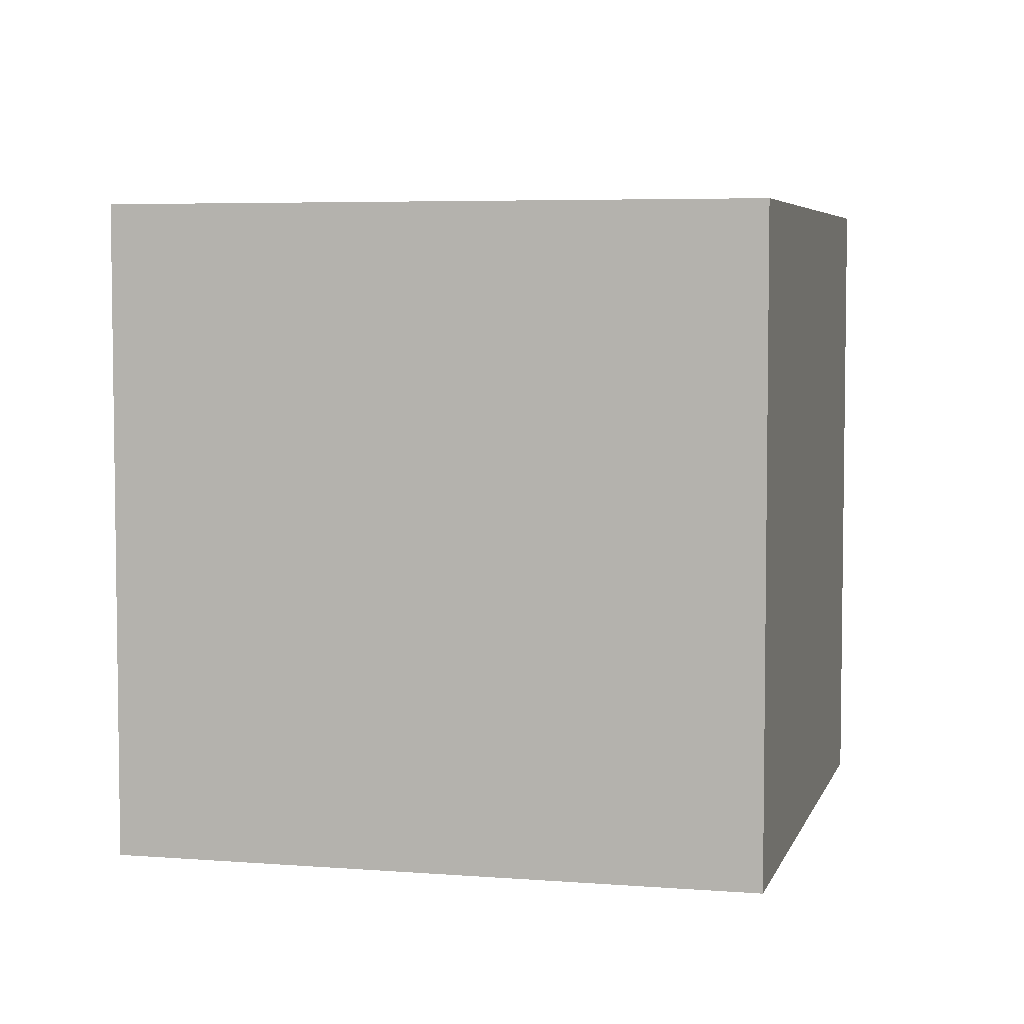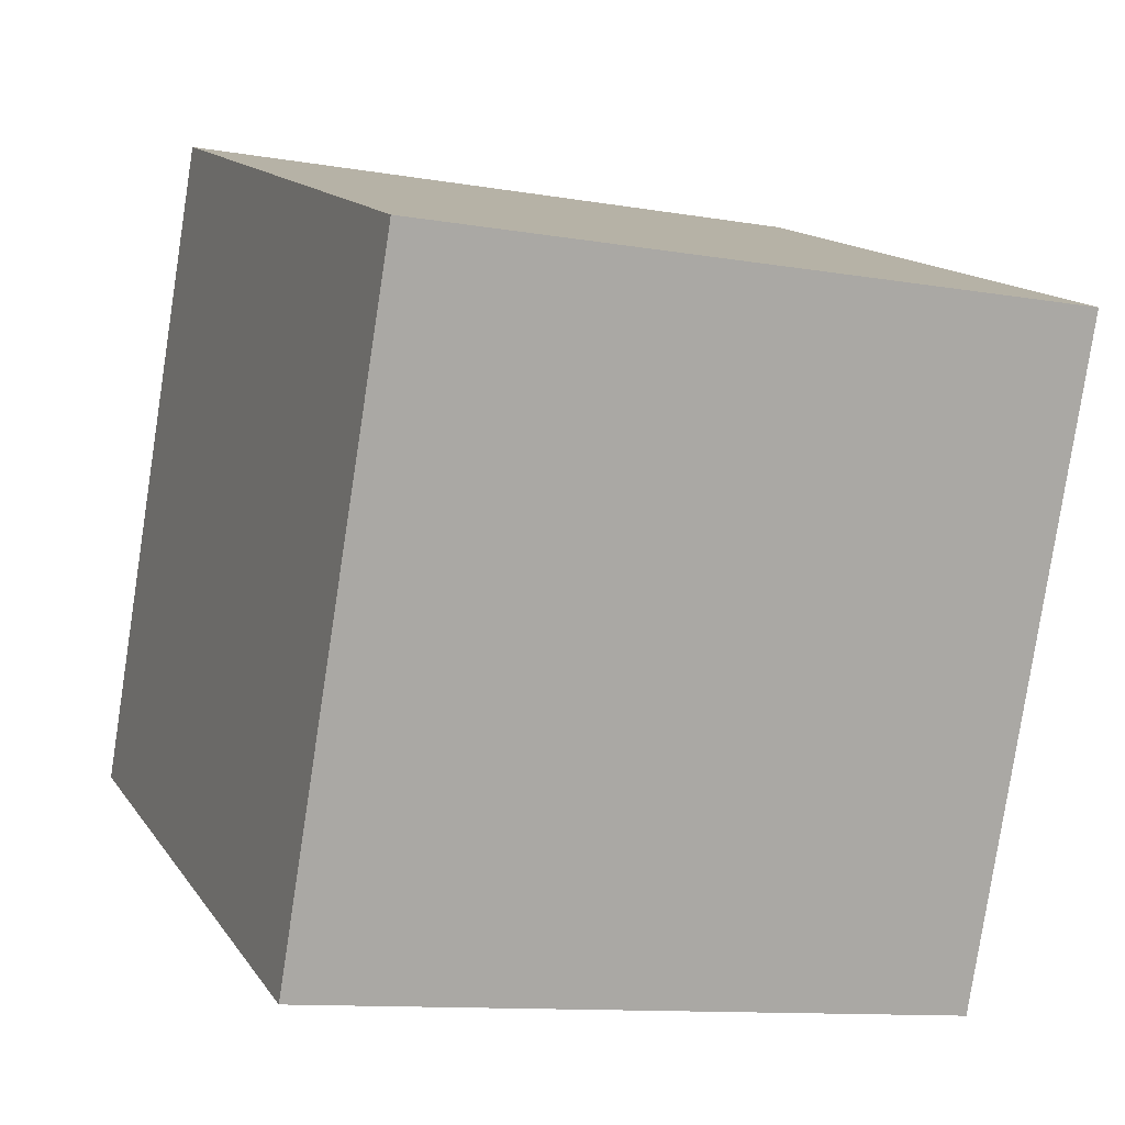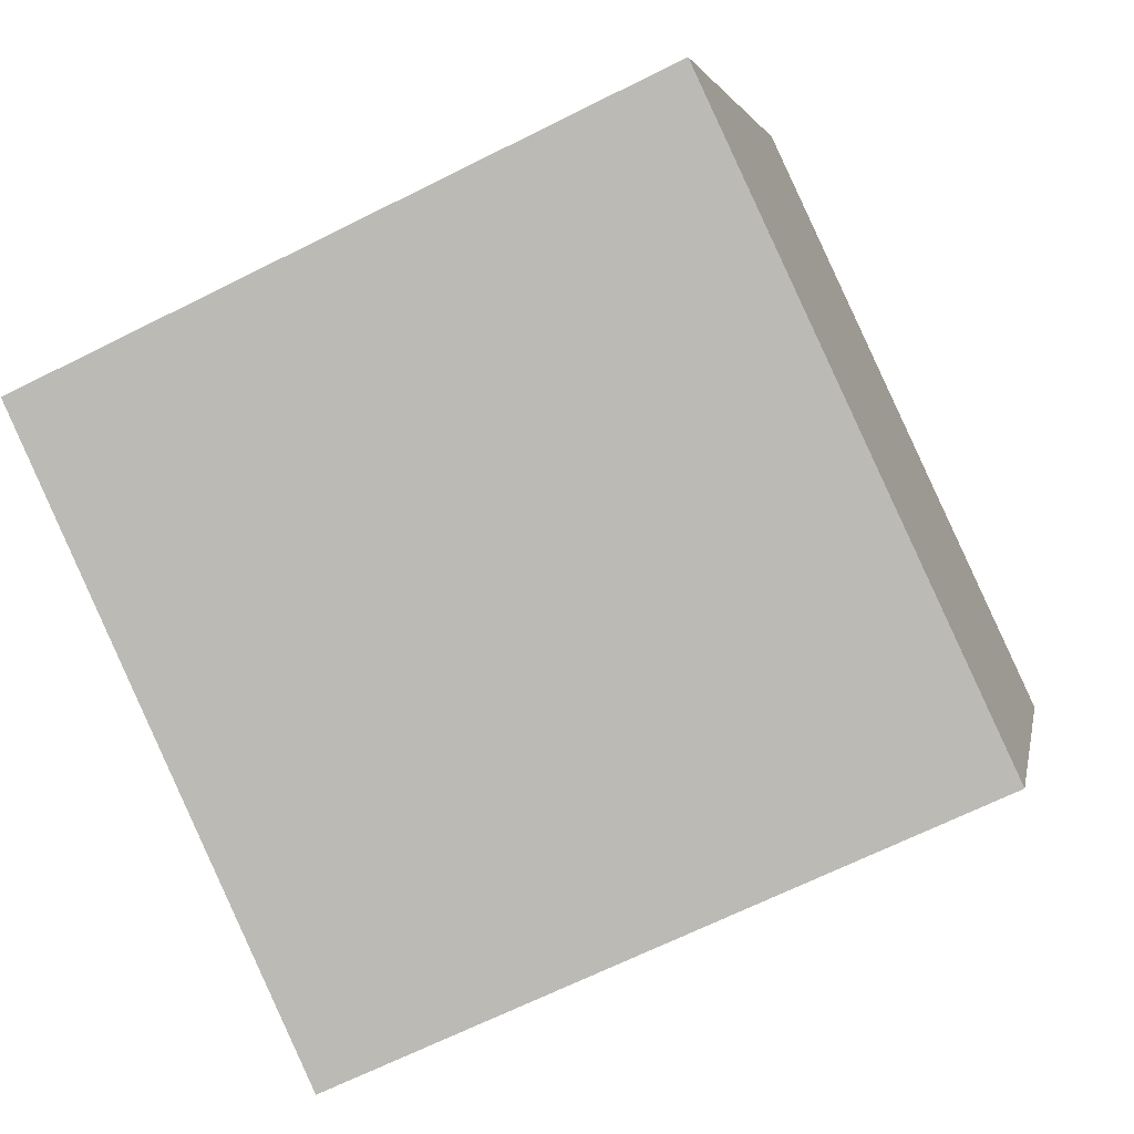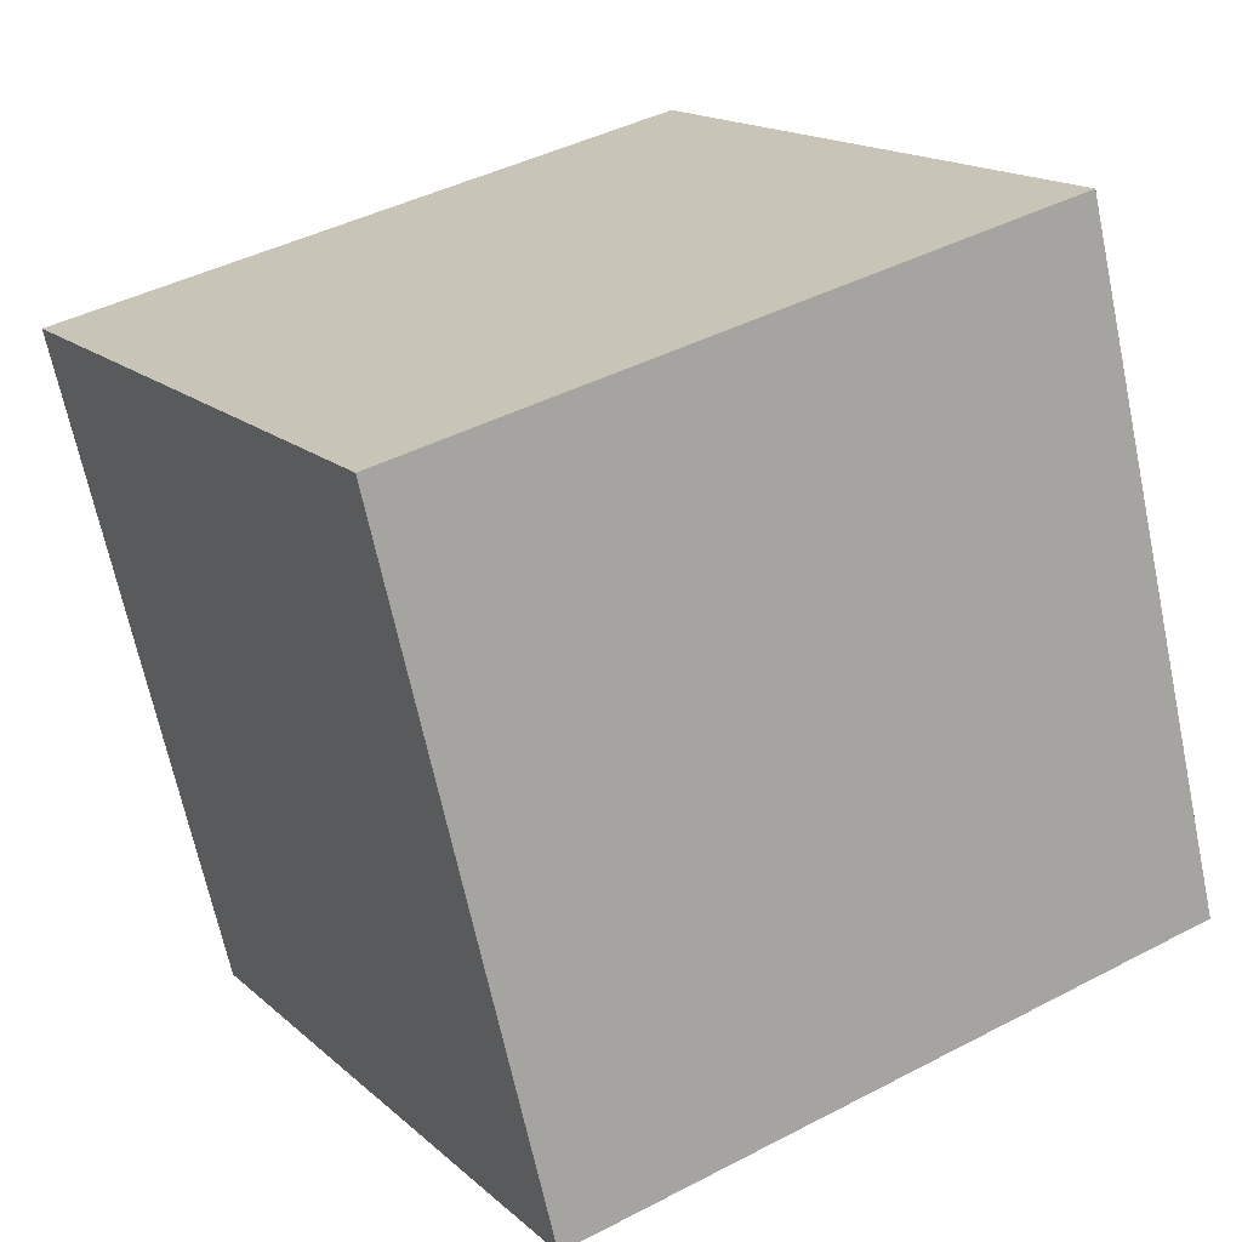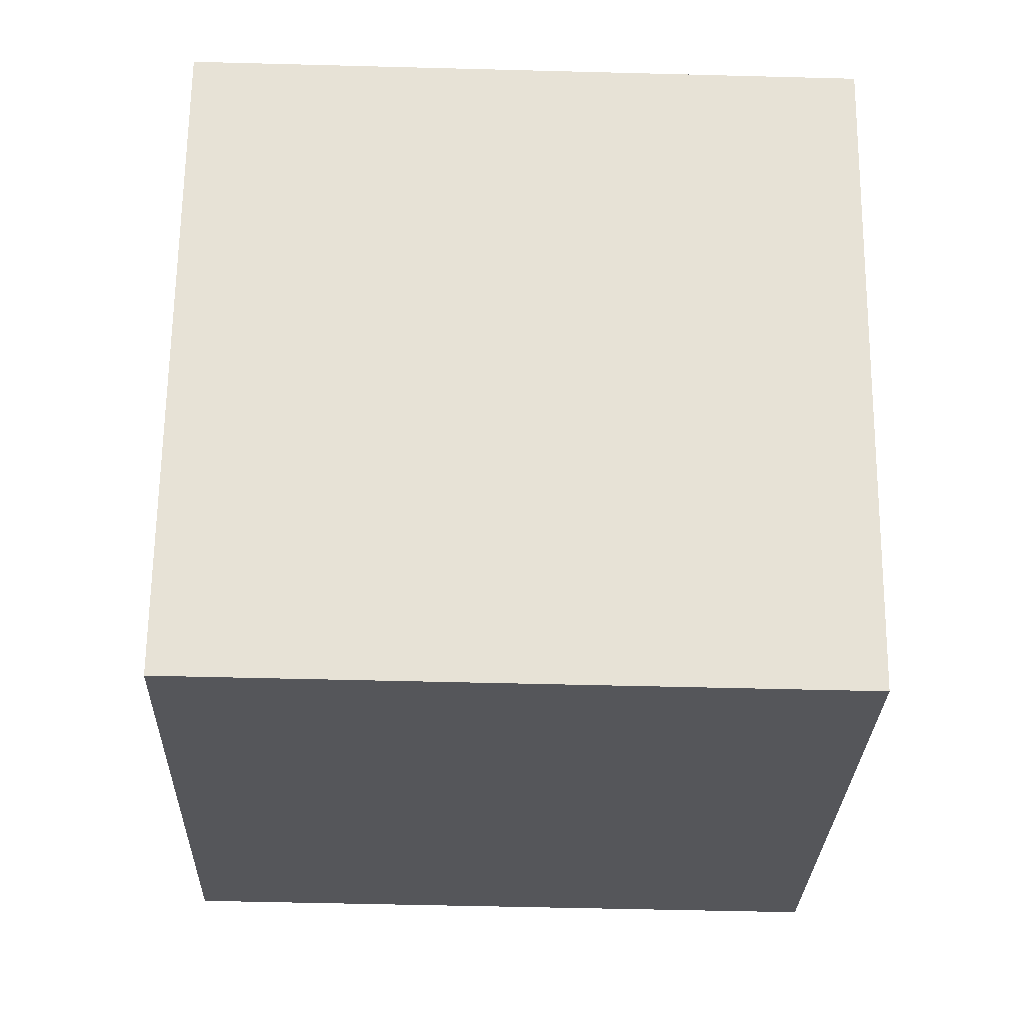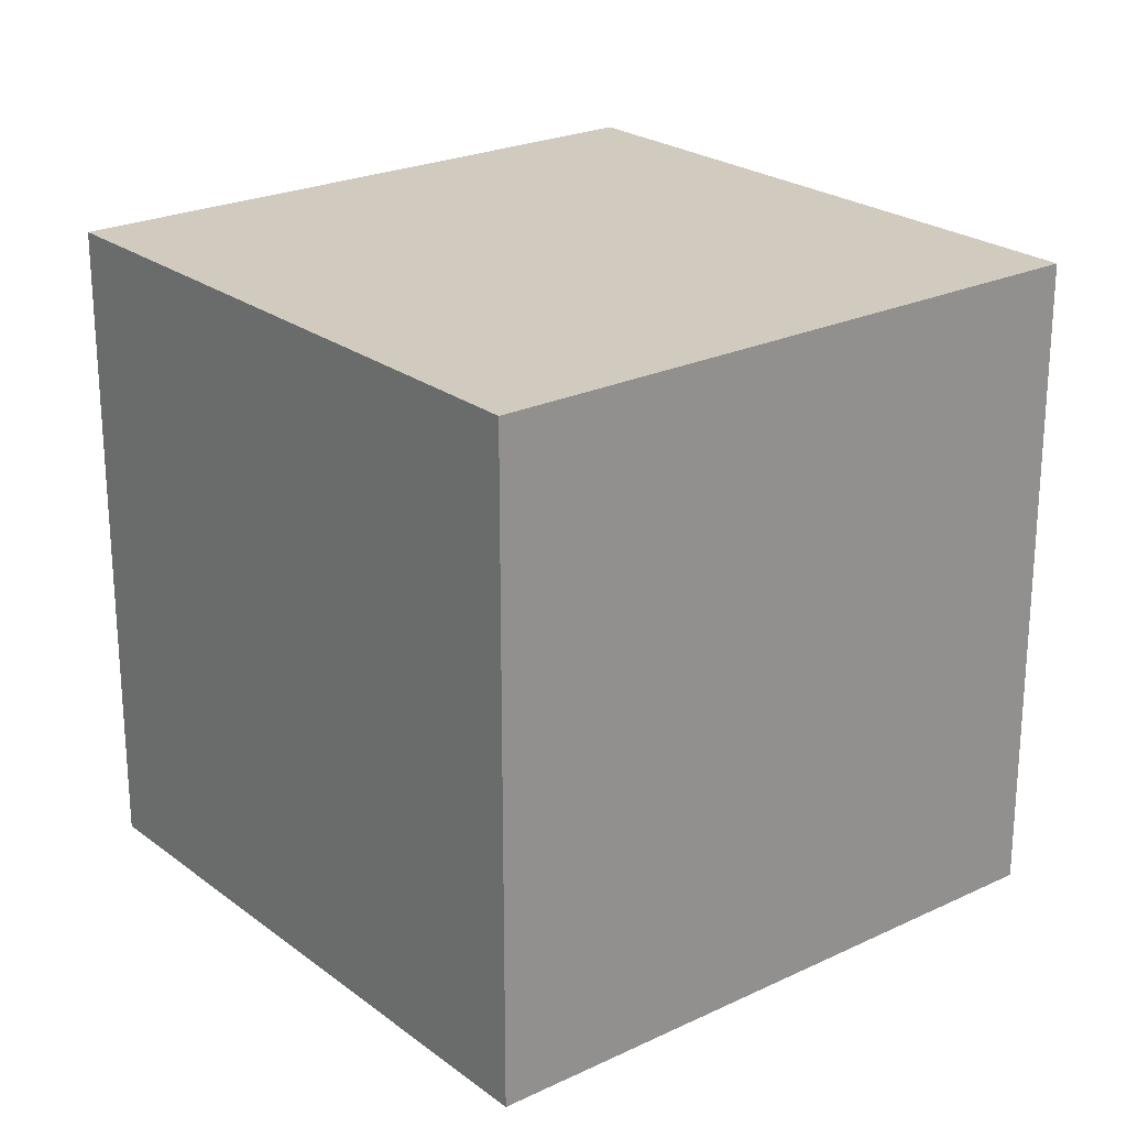
<metadata>
{"format":"obj","ext":"obj","renderer":"f3d","projection":"perspective","resolution":1024,"background":"white","views":[{"elev":5.2,"azim":-8.9,"up":"+Z"},{"elev":-11.3,"azim":67.1,"up":"+Y"},{"elev":-66.3,"azim":-63.2,"up":"+Y"},{"elev":42.1,"azim":-122.2,"up":"+Y"},{"elev":-49.0,"azim":88.3,"up":"+Y"},{"elev":23.5,"azim":118.4,"up":"+Z"}]}
</metadata>
<code>
v 0.7822 0.6161 -0.288
v 0.7822 0.6161 0.112
v 0.6261 0.2478 0.112
v 0.7822 0.6161 -0.288
v 0.6261 0.2478 0.112
v 0.6261 0.2478 -0.288
v 0.4139 0.7722 -0.288
v 0.2578 0.4039 -0.288
v 0.2578 0.4039 0.112
v 0.4139 0.7722 -0.288
v 0.2578 0.4039 0.112
v 0.4139 0.7722 0.112
v 0.7822 0.6161 -0.288
v 0.4139 0.7722 -0.288
v 0.4139 0.7722 0.112
v 0.7822 0.6161 -0.288
v 0.4139 0.7722 0.112
v 0.7822 0.6161 0.112
v 0.7822 0.6161 0.112
v 0.4139 0.7722 0.112
v 0.2578 0.4039 0.112
v 0.7822 0.6161 0.112
v 0.2578 0.4039 0.112
v 0.6261 0.2478 0.112
v 0.6261 0.2478 0.112
v 0.2578 0.4039 0.112
v 0.2578 0.4039 -0.288
v 0.6261 0.2478 0.112
v 0.2578 0.4039 -0.288
v 0.6261 0.2478 -0.288
v 0.4139 0.7722 -0.288
v 0.7822 0.6161 -0.288
v 0.6261 0.2478 -0.288
v 0.4139 0.7722 -0.288
v 0.6261 0.2478 -0.288
v 0.2578 0.4039 -0.288
f 1 2 3
f 4 5 6
f 7 8 9
f 10 11 12
f 13 14 15
f 16 17 18
f 19 20 21
f 22 23 24
f 25 26 27
f 28 29 30
f 31 32 33
f 34 35 36

</code>
